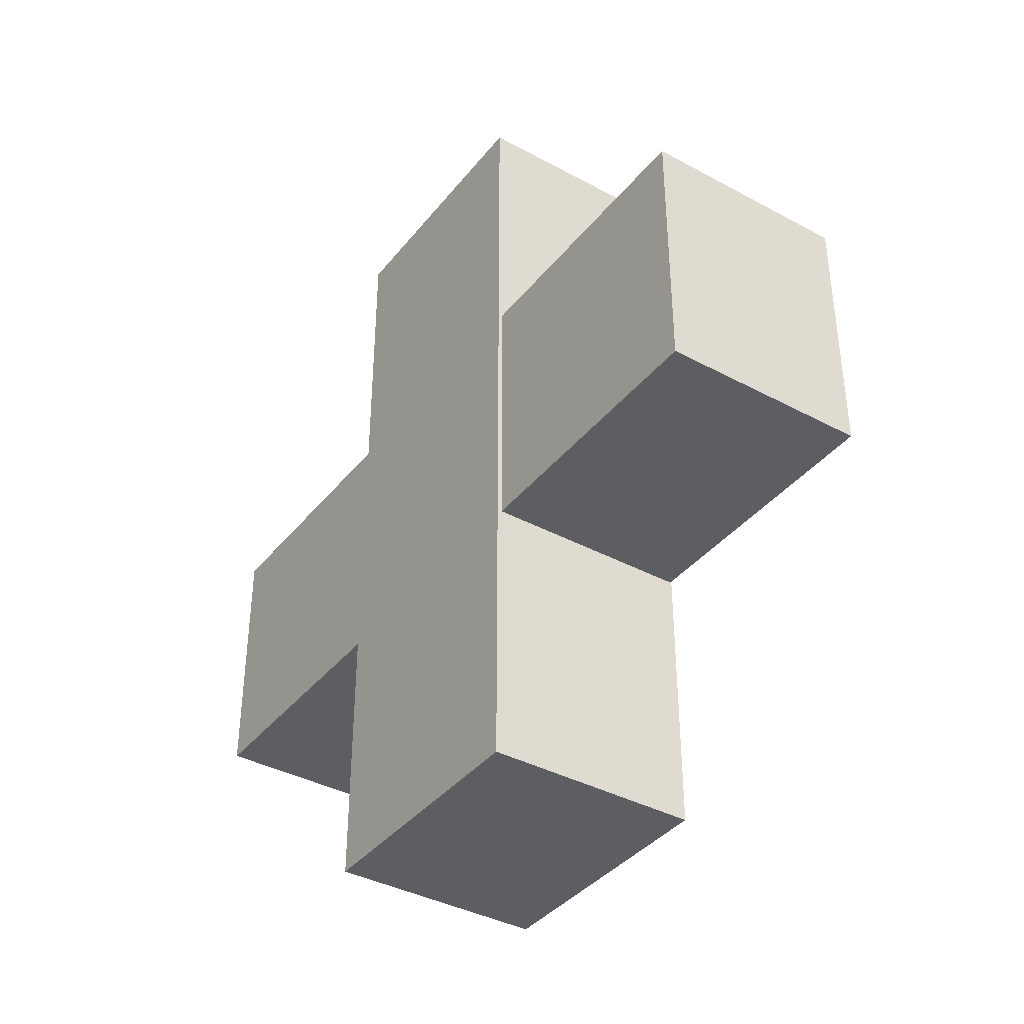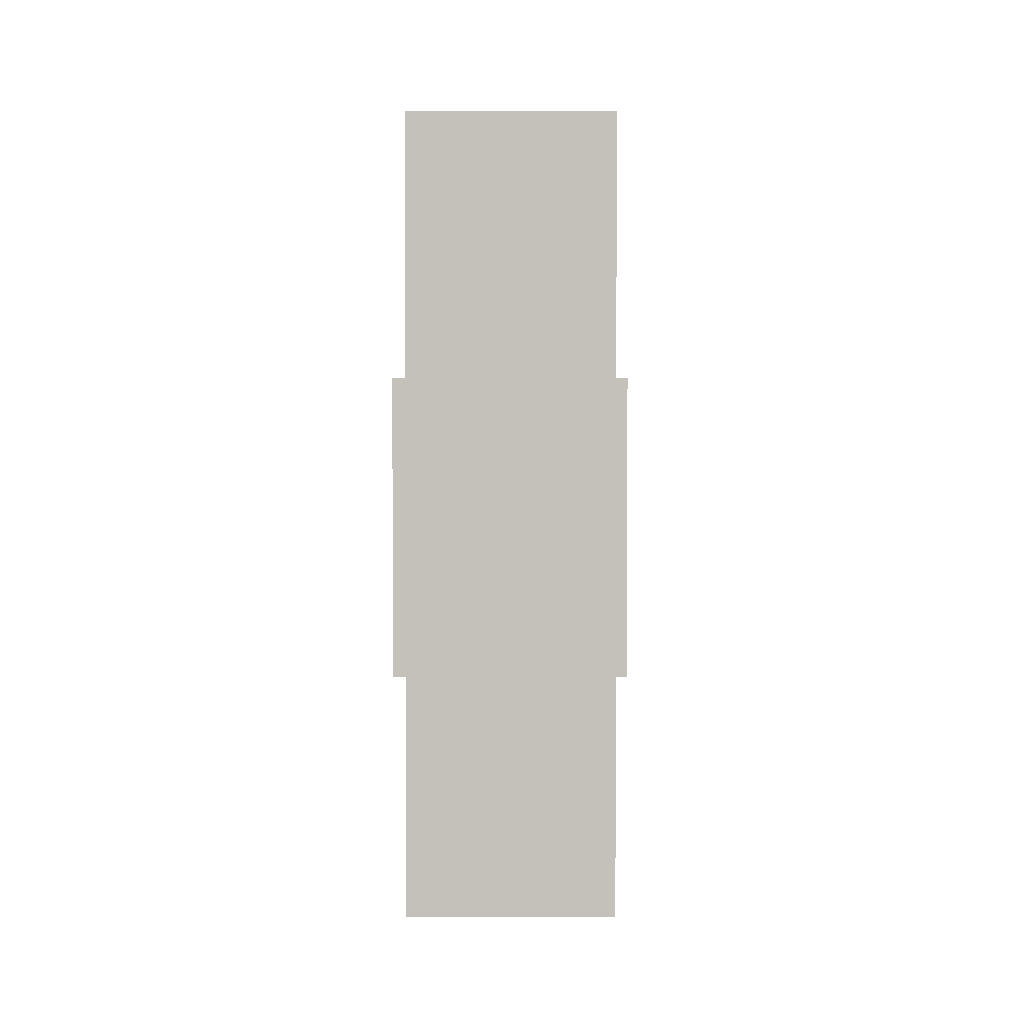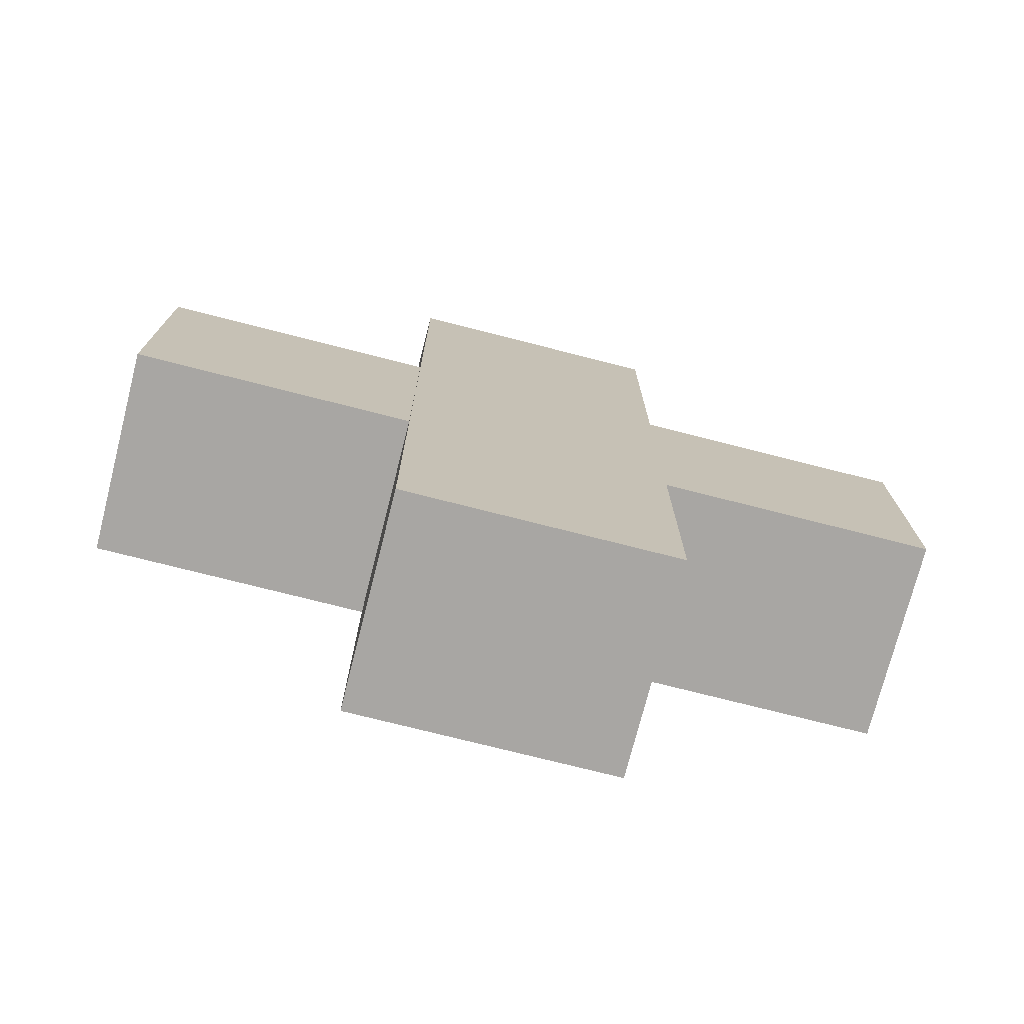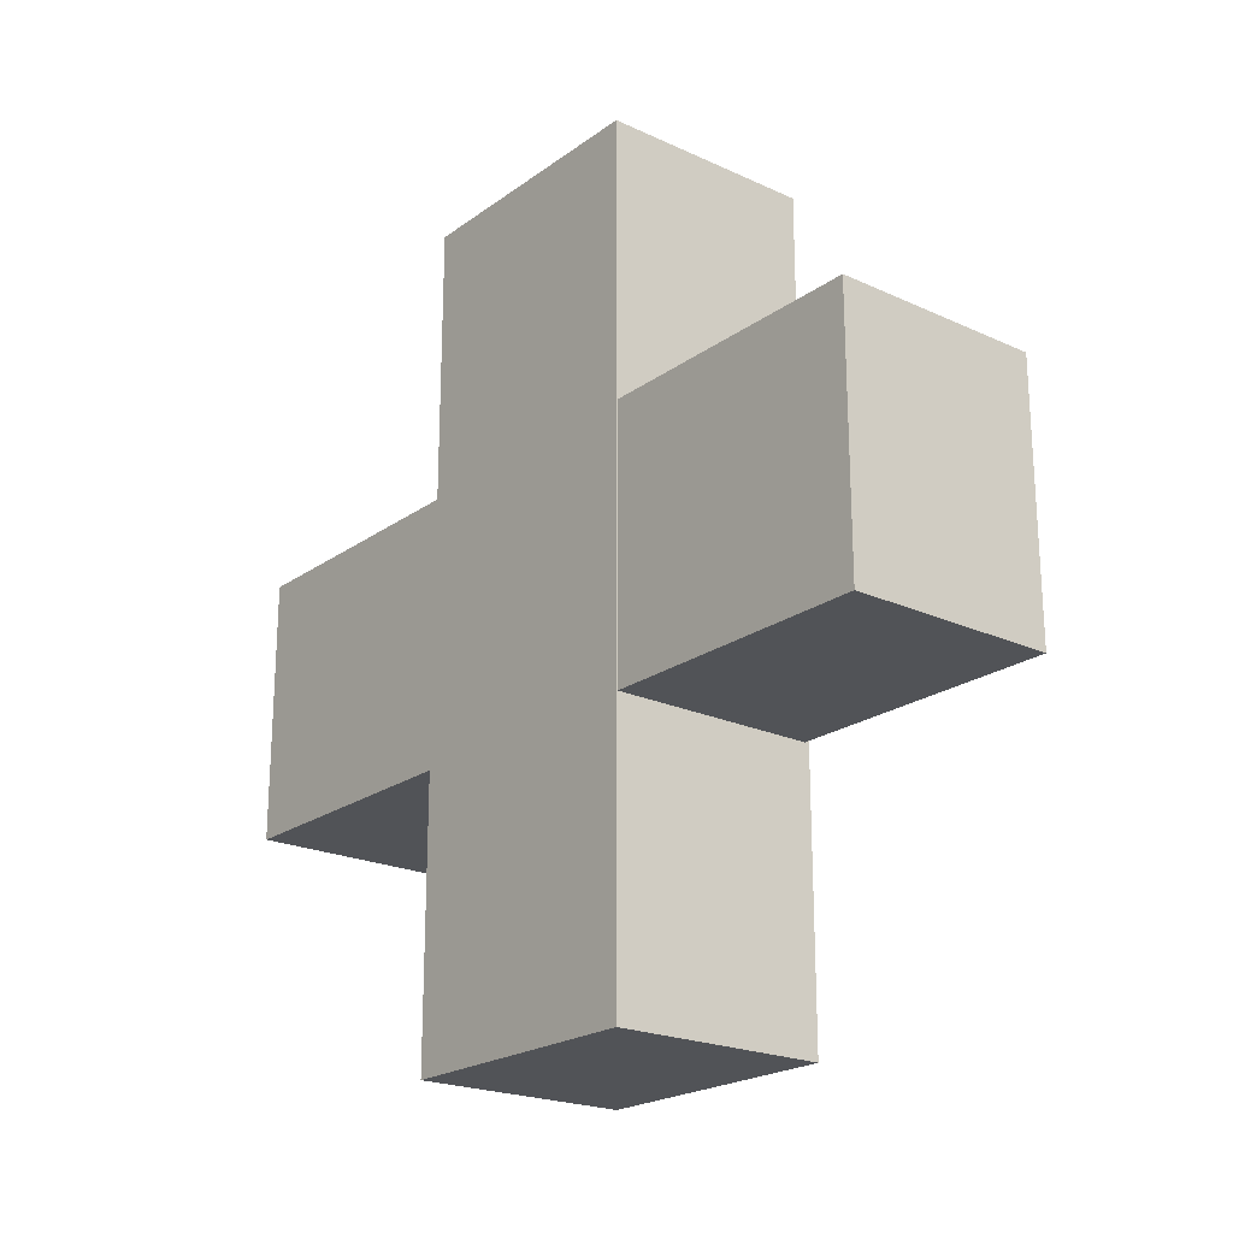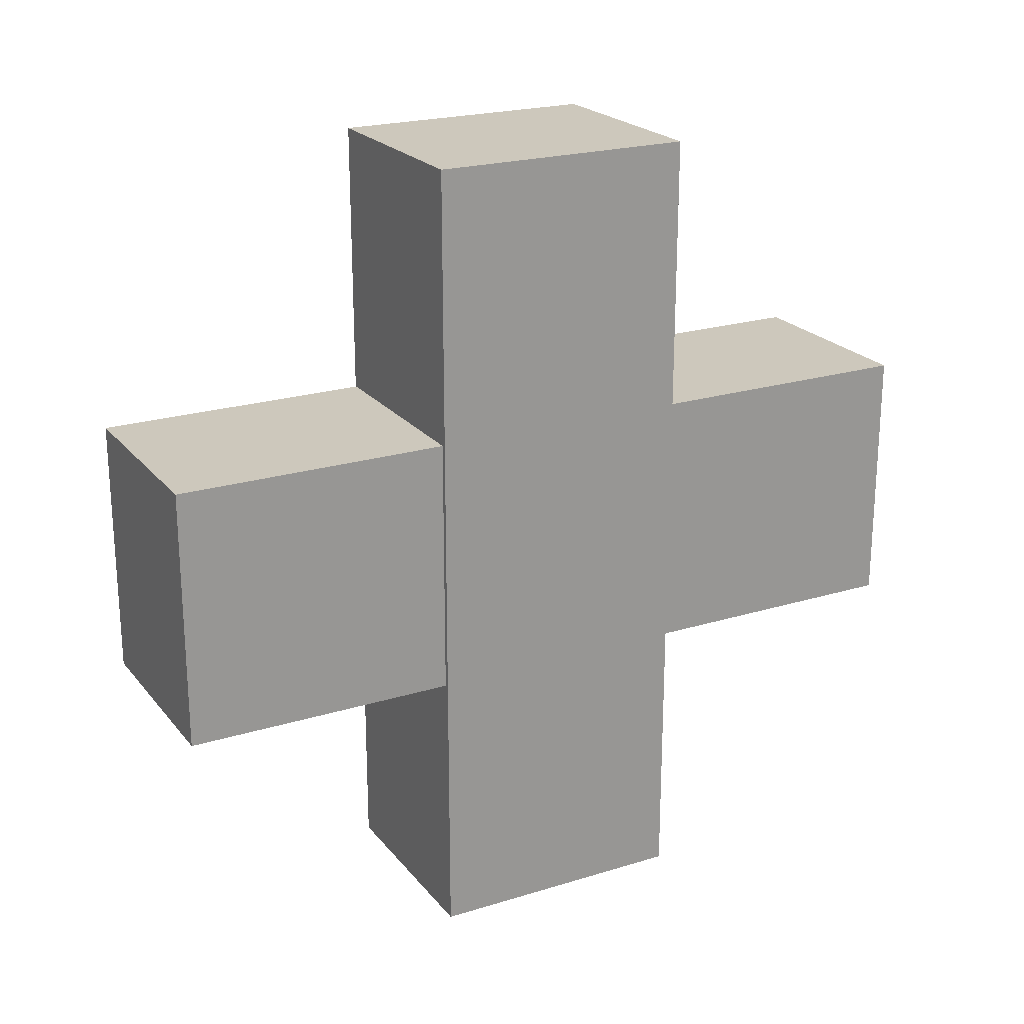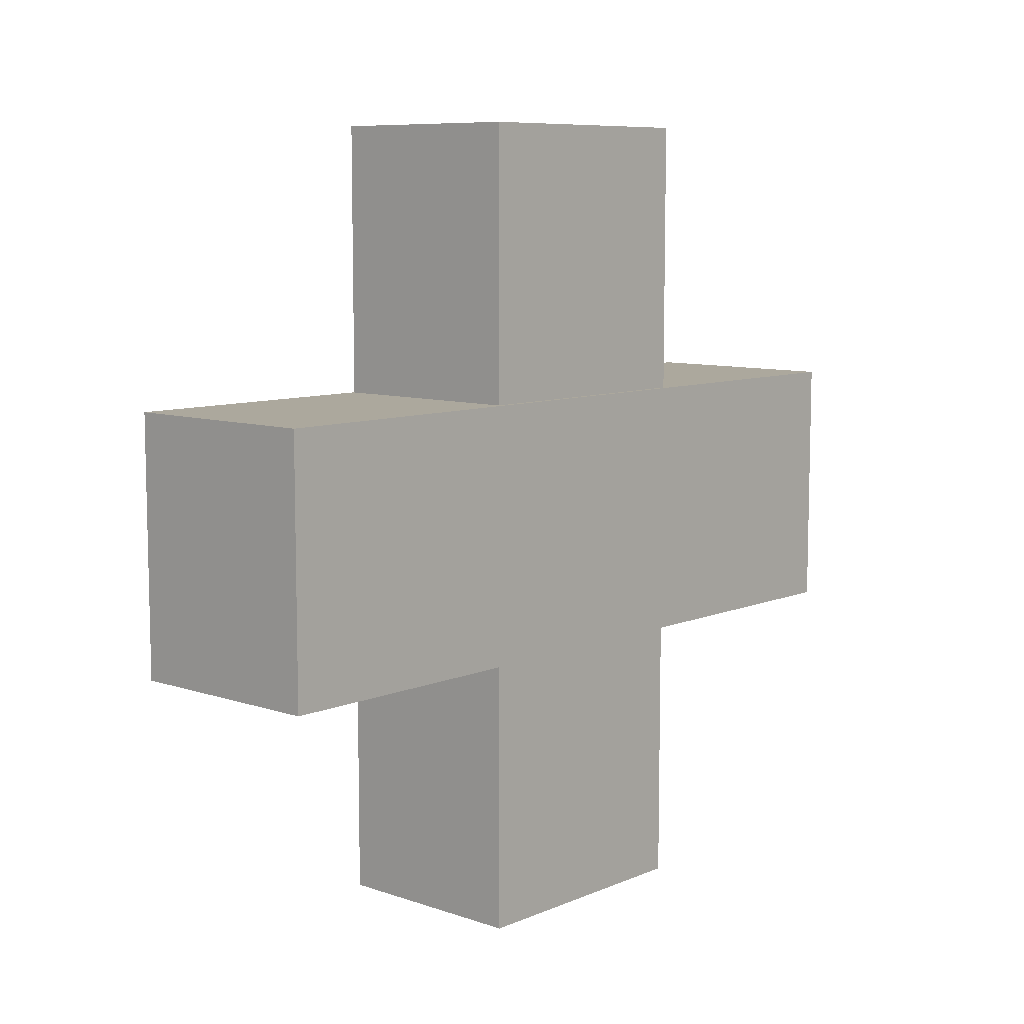
<metadata>
{"format":"obj","ext":"obj","renderer":"f3d","projection":"perspective","resolution":1024,"background":"white","views":[{"elev":-38.6,"azim":145.8,"up":"+Z"},{"elev":2.0,"azim":-179.5,"up":"+Z"},{"elev":-74.3,"azim":75.7,"up":"+Z"},{"elev":-21.7,"azim":-38.9,"up":"+Z"},{"elev":22.1,"azim":61.9,"up":"+Z"},{"elev":8.6,"azim":42.1,"up":"+Y"}]}
</metadata>
<code>
g Mesh1 box Group2 life Model
v 60.39 74.23 82.2
v 60.39 109.7 82.2
v 31.7 109.7 82.2
v 31.7 74.23 82.2
f 1 2 3 4
v 60.39 74.23 27.22
v 60.39 109.7 27.22
f 1 5 6 2
v 31.7 74.23 -27.77
v 60.39 74.23 -27.77
f 1 4 7 8 5
v 31.7 109.7 -27.77
f 4 3 9 7
v 60.39 109.7 -27.77
f 3 2 6 10 9
f 10 6 5 8
f 10 8 7 9
g Mesh2 box1 Group2 life Model
v 59.75 37 9.465
v 59.75 37 44.97
v 31.89 37 44.97
v 31.89 37 9.465
f 11 12 13 14
v 59.75 91.98 9.465
v 59.75 91.98 44.97
f 11 15 16 12
v 31.89 147 9.465
v 59.75 147 9.465
f 11 14 17 18 15
v 31.89 147 44.97
f 14 13 19 17
v 59.75 147 44.97
f 13 12 16 20 19
f 20 16 15 18
f 19 20 18 17

</code>
